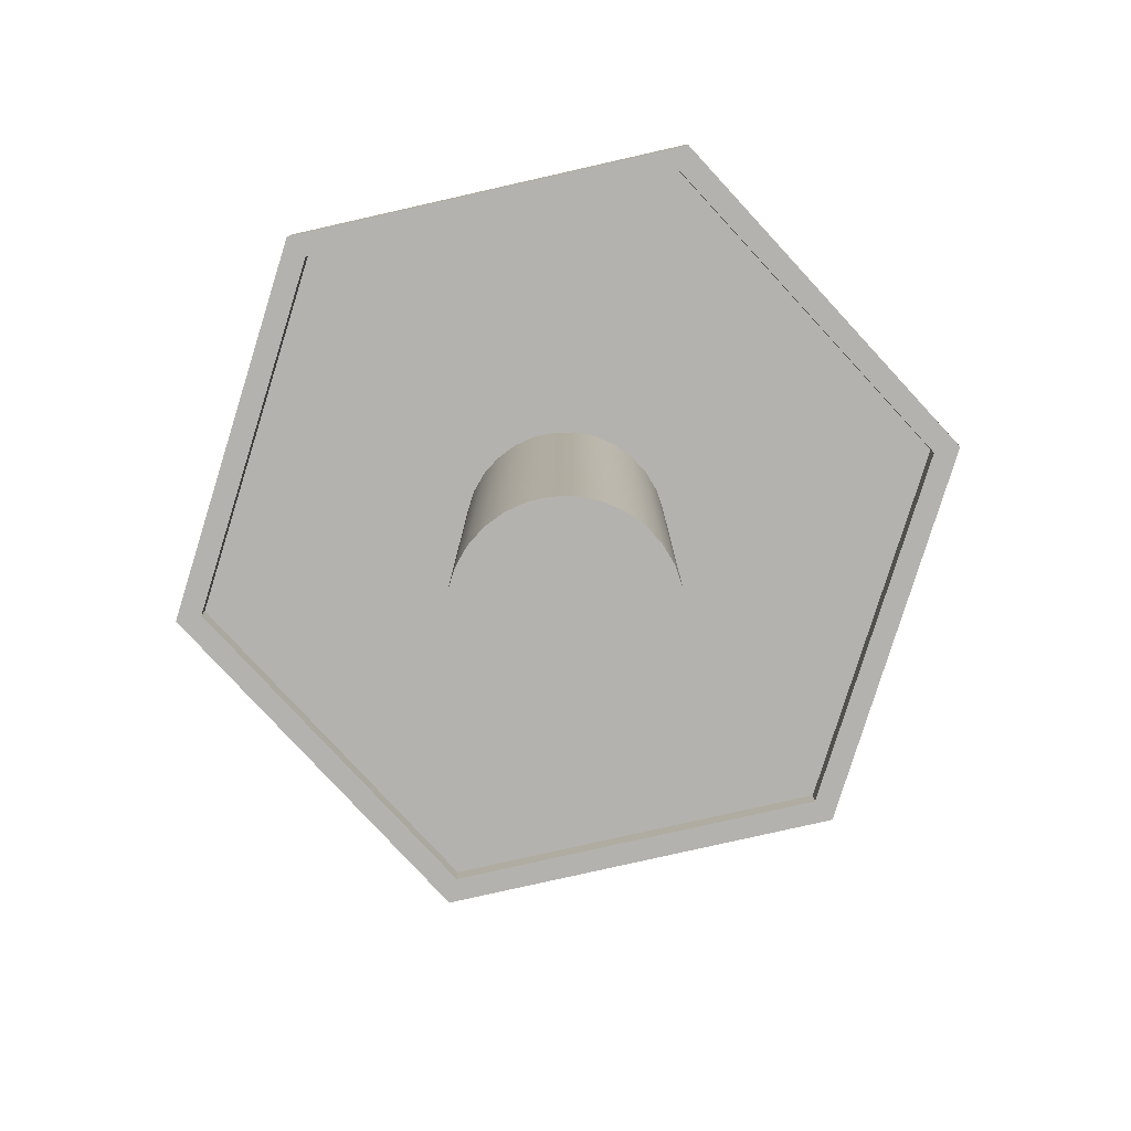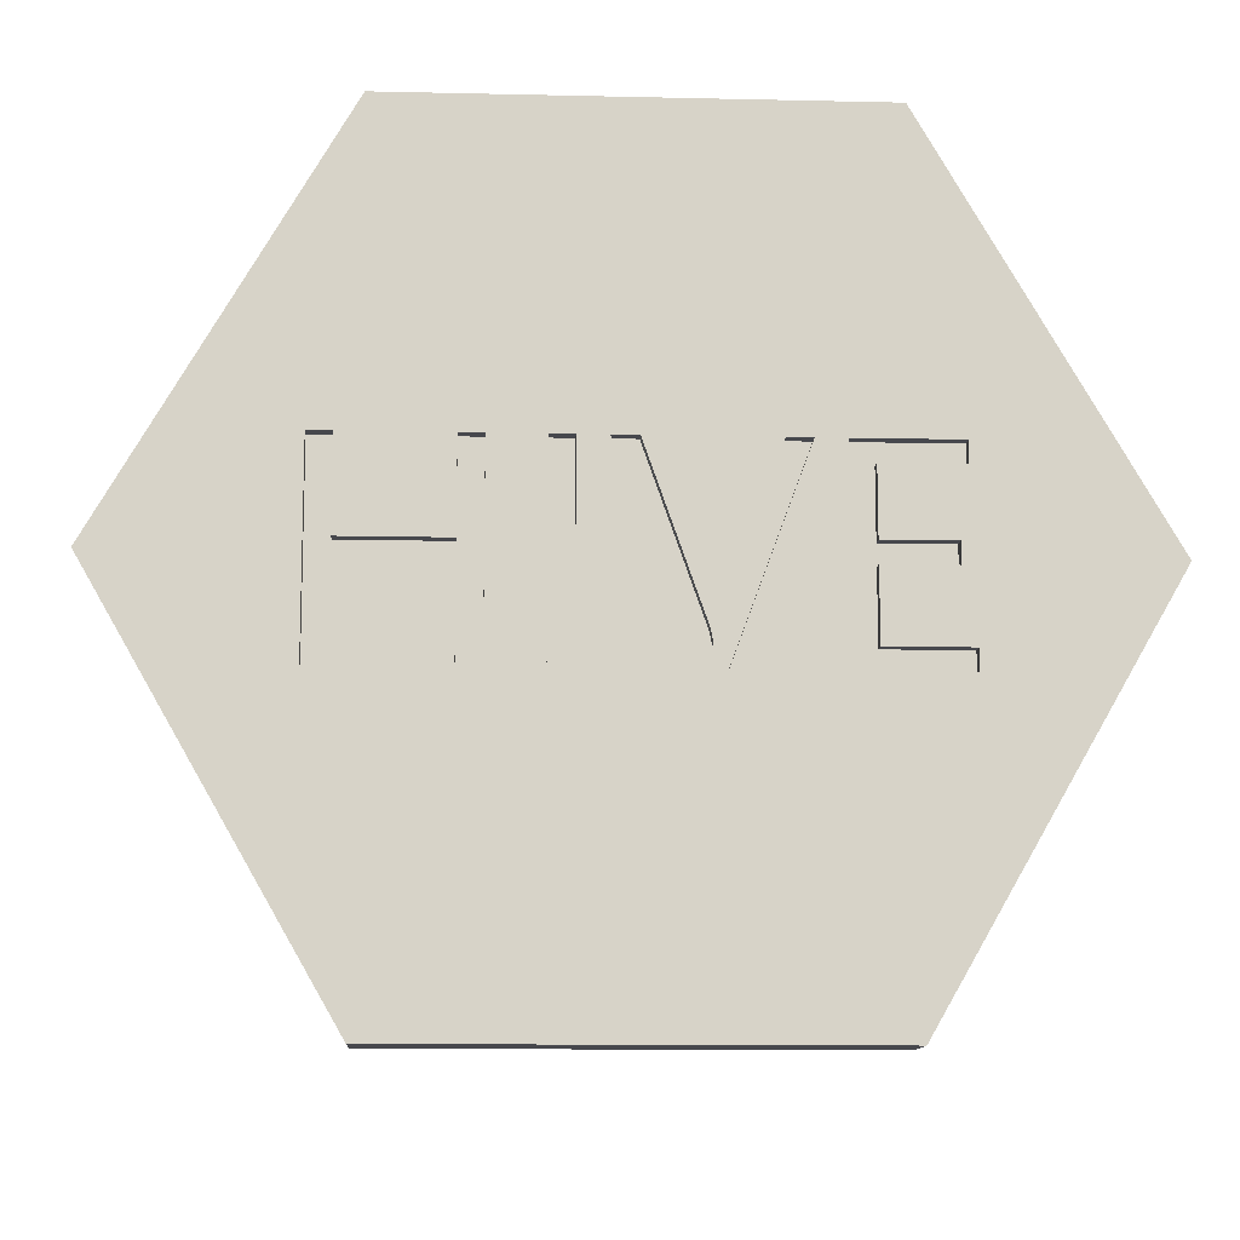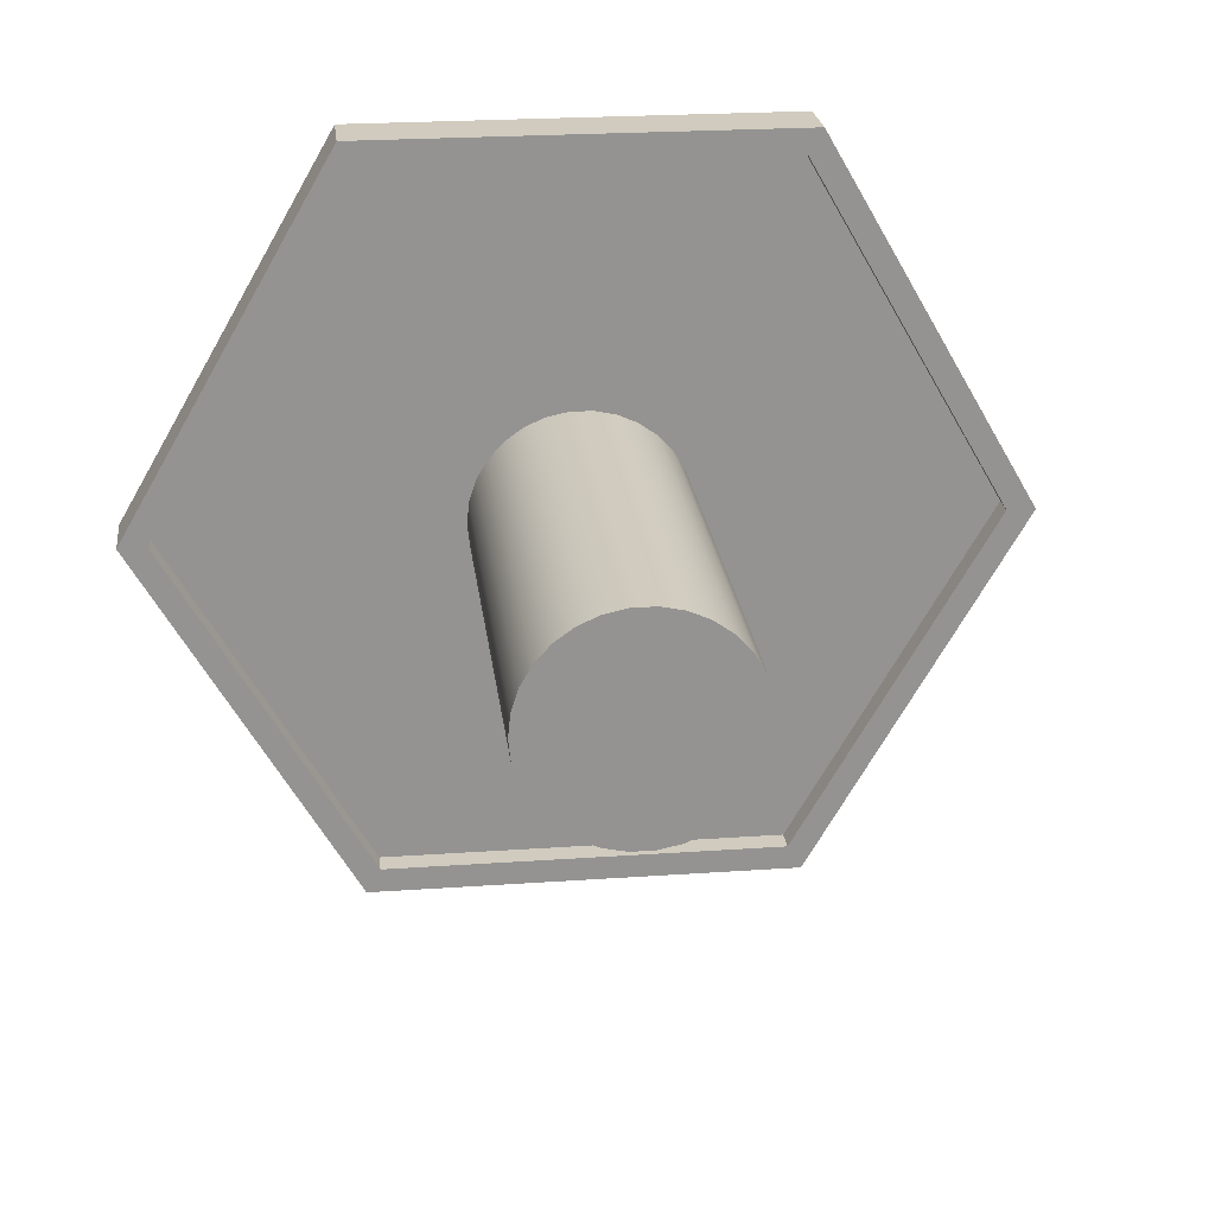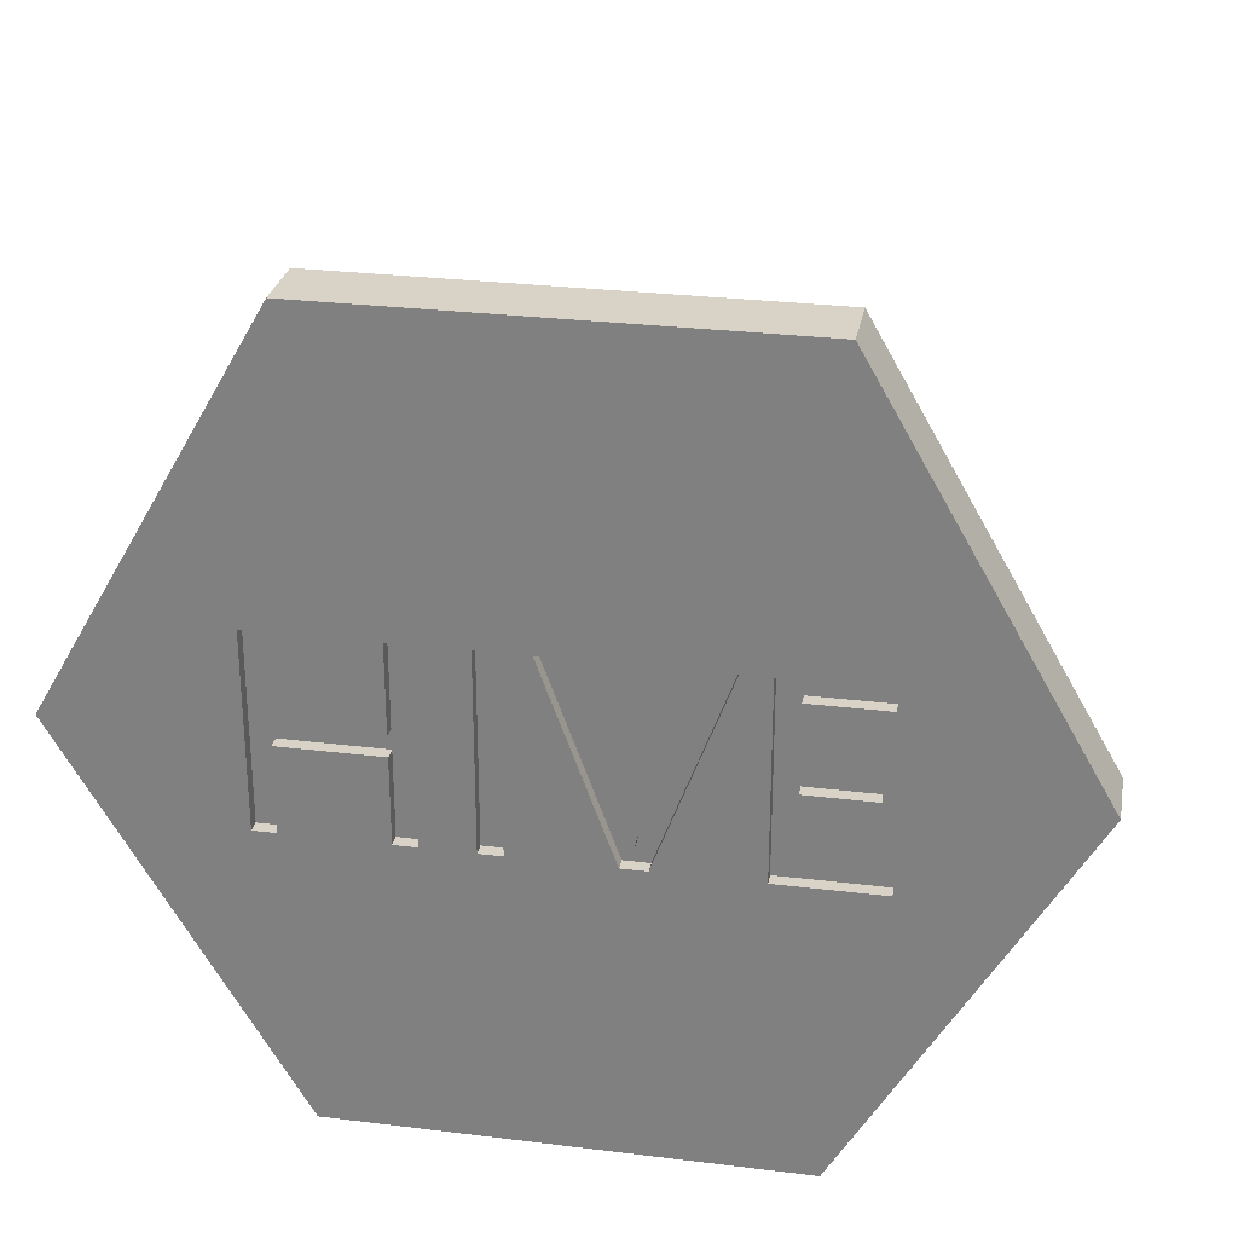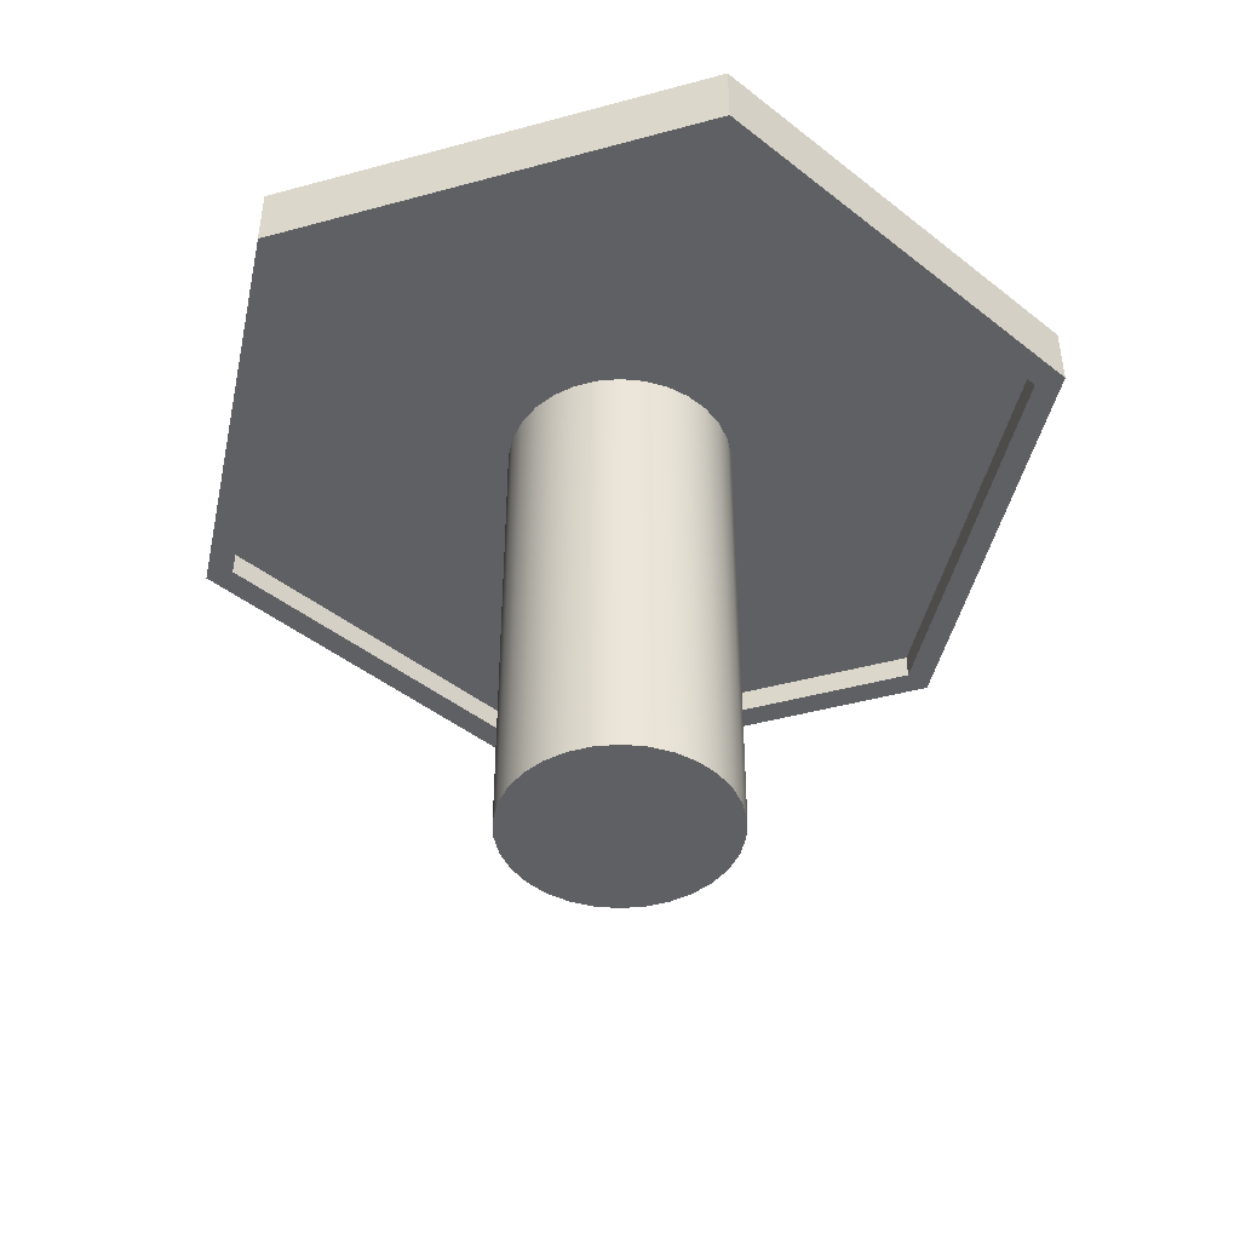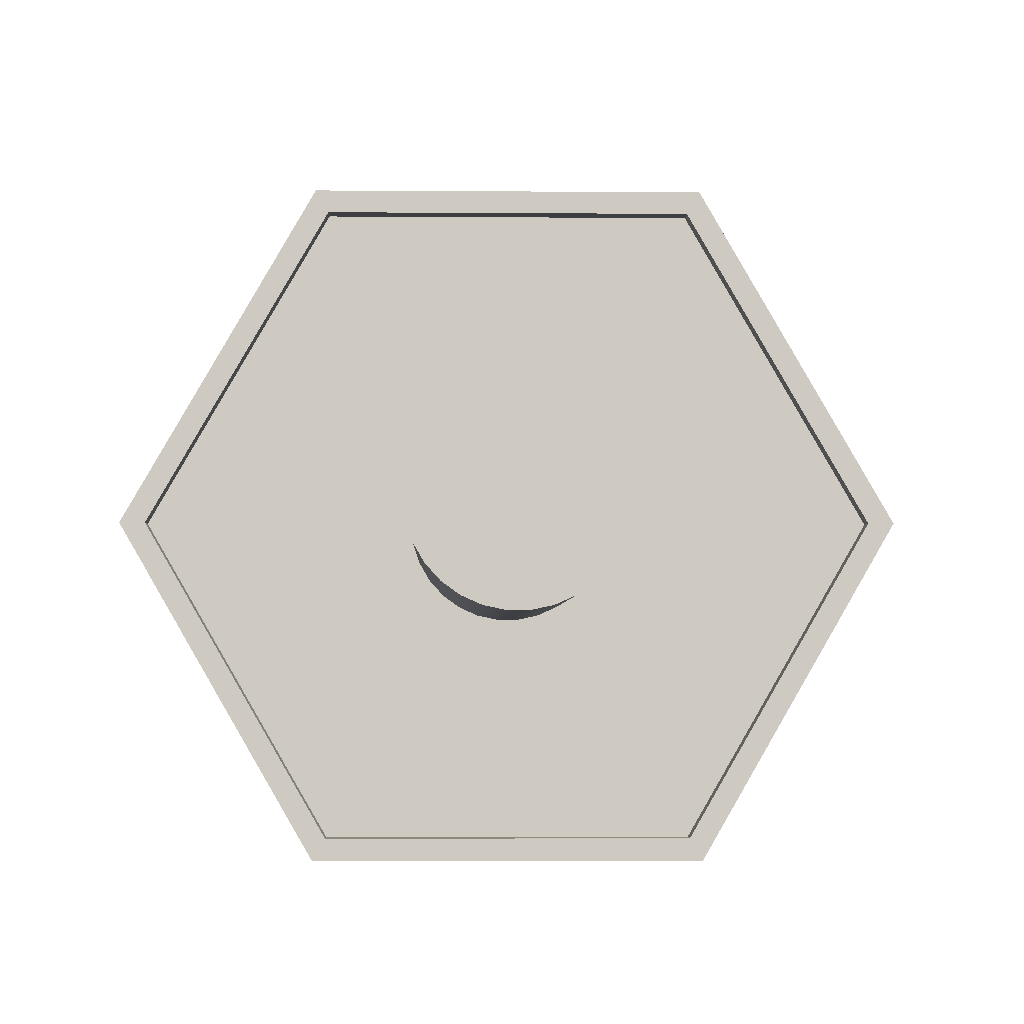
<metadata>
{"format":"obj","ext":"obj","renderer":"f3d","projection":"perspective","resolution":1024,"background":"white","views":[{"elev":-79.7,"azim":-167.3,"up":"+Y"},{"elev":-11.9,"azim":176.9,"up":"+Z"},{"elev":23.6,"azim":-6.7,"up":"+Z"},{"elev":28.1,"azim":-169.4,"up":"+Z"},{"elev":-44.2,"azim":77.6,"up":"+Y"},{"elev":-3.8,"azim":-1.4,"up":"+Z"}]}
</metadata>
<code>
g Solid1
v -35 -5 0
v -35 0 0
v -32.69 -5 0
v -32.69 -3 0
v -21.35 -1 -7.293
v -21.35 -1 -5.707
v -21.35 0 -7.293
v -21.35 0 -5.707
v -21.02 -1 6.121
v -21.02 -1 7.707
v -21.02 0 6.121
v -21.02 0 7.707
v -20.37 -1 -0.4469
v -20.37 -1 1.125
v -20.37 0 -0.4469
v -20.37 0 1.125
v -17.5 -5 -30.31
v -17.5 -5 30.31
v -17.5 0 -30.31
v -17.5 0 30.31
v -16.35 -5 -28.31
v -16.35 -5 28.31
v -16.35 -3 -28.31
v -16.35 -3 28.31
v -15.16 -1 -5.707
v -15.16 -1 -0.4469
v -15.16 -1 1.125
v -15.16 -1 6.121
v -15.16 0 -5.707
v -15.16 0 -0.4469
v -15.16 0 1.125
v -15.16 0 6.121
v -13.39 -1 -7.293
v -13.39 -1 7.707
v -13.39 0 -7.293
v -13.39 0 7.707
v -11.22 -1 7.707
v -11.22 0 7.707
v -9.387 -1 7.707
v -9.387 0 7.707
v -8.75 -40 0
v -8.75 -3 0
v -8.559 -40 -1.819
v -8.559 -40 1.819
v -8.559 -3 -1.819
v -8.559 -3 1.819
v -7.994 -40 -3.559
v -7.994 -40 3.559
v -7.994 -3 -3.559
v -7.994 -3 3.559
v -7.079 -40 -5.143
v -7.079 -40 5.143
v -7.079 -3 -5.143
v -7.079 -3 5.143
v -5.855 -40 -6.503
v -5.855 -40 6.503
v -5.855 -3 -6.503
v -5.855 -3 6.503
v -5.672 -1 -7.307
v -5.672 0 -7.307
v -5.115 -1 -4.218
v -5.115 0 -4.218
v -4.896 -1 -4.955
v -4.896 0 -4.955
v -4.767 -1 -5.581
v -4.767 0 -5.581
v -4.725 -1 -5.581
v -4.725 0 -5.581
v -4.597 -1 -4.872
v -4.597 0 -4.872
v -4.405 -1 -4.246
v -4.405 0 -4.246
v -4.375 -40 -7.578
v -4.375 -40 7.578
v -4.375 -3 -7.578
v -4.375 -3 7.578
v -3.737 -1 -7.307
v -3.737 0 -7.307
v -2.704 -40 -8.322
v -2.704 -40 8.322
v -2.704 -3 -8.322
v -2.704 -3 8.322
v -0.9146 -40 -8.702
v -0.9146 -40 8.702
v -0.9146 -3 -8.702
v -0.9146 -3 8.702
v -0.217 -1 7.707
v -0.217 0 7.707
v 0.9146 -40 -8.702
v 0.9146 -40 8.702
v 0.9146 -3 -8.702
v 0.9146 -3 8.702
v 1.703 -1 7.707
v 1.703 0 7.707
v 2.704 -40 -8.322
v 2.704 -40 8.322
v 2.704 -3 -8.322
v 2.704 -3 8.322
v 3.846 -1 -7.293
v 3.846 -1 7.707
v 3.846 0 -7.293
v 3.846 0 7.707
v 4.375 -40 -7.578
v 4.375 -40 7.578
v 4.375 -3 -7.578
v 4.375 -3 7.578
v 5.613 -1 -7.293
v 5.613 -1 7.707
v 5.613 0 -7.293
v 5.613 0 7.707
v 5.855 -40 -6.503
v 5.855 -40 6.503
v 5.855 -3 -6.503
v 5.855 -3 6.503
v 7.079 -40 -5.143
v 7.079 -40 5.143
v 7.079 -3 -5.143
v 7.079 -3 5.143
v 7.994 -40 -3.559
v 7.994 -40 3.559
v 7.994 -3 -3.559
v 7.994 -3 3.559
v 8.559 -40 -1.819
v 8.559 -40 1.819
v 8.559 -3 -1.819
v 8.559 -3 1.819
v 8.75 -40 0
v 8.75 -3 0
v 9.537 -1 -7.293
v 9.537 -1 7.707
v 9.537 0 -7.293
v 9.537 0 7.707
v 11.29 -1 -7.293
v 11.29 -1 -0.6557
v 11.29 -1 0.9167
v 11.29 -1 7.707
v 11.29 0 -7.293
v 11.29 0 -0.6557
v 11.29 0 0.9167
v 11.29 0 7.707
v 16.35 -5 -28.31
v 16.35 -5 28.31
v 16.35 -3 -28.31
v 16.35 -3 28.31
v 17.5 -5 -30.31
v 17.5 -5 30.31
v 17.5 0 -30.31
v 17.5 0 30.31
v 19.05 -1 -7.293
v 19.05 -1 -0.6557
v 19.05 -1 0.9167
v 19.05 -1 7.707
v 19.05 0 -7.293
v 19.05 0 -0.6557
v 19.05 0 0.9167
v 19.05 0 7.707
v 20.82 -1 -7.293
v 20.82 -1 7.707
v 20.82 0 -7.293
v 20.82 0 7.707
v 32.69 -5 0
v 32.69 -3 0
v 35 -5 0
v 35 0 0
f 94 78 93
f 93 78 77
f 78 60 77
f 77 60 59
f 60 38 59
f 59 38 37
f 38 40 37
f 37 40 39
f 40 62 39
f 39 62 61
f 62 64 61
f 61 64 63
f 63 64 66
f 63 66 65
f 66 68 65
f 65 68 67
f 68 70 67
f 67 70 69
f 69 70 72
f 69 72 71
f 72 88 71
f 71 88 87
f 88 94 87
f 87 94 93
f 87 93 71
f 71 93 77
f 71 77 69
f 69 77 67
f 67 77 59
f 67 59 65
f 65 59 63
f 63 59 61
f 61 59 37
f 61 37 39
f 160 159 158
f 158 159 157
f 159 153 157
f 157 153 149
f 153 154 149
f 149 154 150
f 154 138 150
f 150 138 134
f 138 137 134
f 134 137 133
f 137 131 133
f 133 131 129
f 131 132 129
f 129 132 130
f 132 140 130
f 130 140 136
f 140 139 136
f 136 139 135
f 139 155 135
f 135 155 151
f 155 156 151
f 151 156 152
f 156 160 152
f 152 160 158
f 152 158 151
f 151 158 157
f 151 157 150
f 150 157 149
f 151 150 135
f 135 150 134
f 135 134 129
f 129 134 133
f 129 130 135
f 135 130 136
f 110 109 108
f 108 109 107
f 109 101 107
f 107 101 99
f 101 102 99
f 99 102 100
f 102 110 100
f 100 110 108
f 108 107 100
f 100 107 99
f 36 35 34
f 34 35 33
f 35 7 33
f 33 7 5
f 7 8 5
f 5 8 6
f 8 29 6
f 6 29 25
f 29 30 25
f 25 30 26
f 30 15 26
f 26 15 13
f 15 16 13
f 13 16 14
f 16 31 14
f 14 31 27
f 31 32 27
f 27 32 28
f 32 11 28
f 28 11 9
f 11 12 9
f 9 12 10
f 12 36 10
f 10 36 34
f 9 10 28
f 28 10 34
f 28 34 27
f 27 34 26
f 27 26 14
f 14 26 13
f 34 33 26
f 26 33 25
f 25 33 5
f 25 5 6
f 44 46 41
f 41 46 42
f 41 42 43
f 43 42 45
f 43 45 47
f 47 45 49
f 47 49 51
f 51 49 53
f 51 53 55
f 55 53 57
f 55 57 73
f 73 57 75
f 73 75 79
f 79 75 81
f 79 81 83
f 83 81 85
f 83 85 89
f 89 85 91
f 89 91 95
f 95 91 97
f 95 97 103
f 103 97 105
f 103 105 111
f 111 105 113
f 111 113 115
f 115 113 117
f 115 117 119
f 119 117 121
f 119 121 123
f 123 121 125
f 123 125 127
f 127 125 128
f 127 128 124
f 124 128 126
f 124 126 120
f 120 126 122
f 120 122 116
f 116 122 118
f 116 118 112
f 112 118 114
f 112 114 104
f 104 114 106
f 104 106 96
f 96 106 98
f 96 98 90
f 90 98 92
f 90 92 84
f 84 92 86
f 84 86 80
f 80 86 82
f 80 82 74
f 74 82 76
f 74 76 56
f 56 76 58
f 56 58 52
f 52 58 54
f 52 54 48
f 48 54 50
f 48 50 44
f 44 50 46
f 41 43 44
f 44 43 48
f 48 43 47
f 48 47 52
f 52 47 51
f 52 51 56
f 56 51 74
f 74 51 80
f 80 51 84
f 84 51 90
f 90 51 96
f 96 51 104
f 104 51 112
f 112 51 116
f 116 51 120
f 120 51 124
f 124 51 127
f 127 51 123
f 123 51 119
f 119 51 115
f 115 51 55
f 115 55 111
f 111 55 73
f 111 73 103
f 103 73 79
f 103 79 95
f 95 79 83
f 95 83 89
f 24 144 22
f 22 144 142
f 144 162 142
f 142 162 161
f 162 143 161
f 161 143 141
f 23 4 21
f 21 4 3
f 4 24 3
f 3 24 22
f 143 23 141
f 141 23 21
f 20 2 18
f 18 2 1
f 148 20 146
f 146 20 18
f 164 148 163
f 163 148 146
f 147 164 145
f 145 164 163
f 19 147 17
f 17 147 145
f 2 19 1
f 1 19 17
f 3 1 21
f 21 1 17
f 21 17 141
f 141 17 145
f 141 145 163
f 3 22 1
f 1 22 18
f 18 22 142
f 18 142 146
f 146 142 163
f 163 142 161
f 163 161 141
f 94 101 78
f 78 101 147
f 78 147 19
f 88 148 94
f 94 148 102
f 94 102 101
f 72 62 88
f 88 62 40
f 88 40 20
f 20 40 38
f 20 38 36
f 36 38 35
f 35 38 60
f 35 60 19
f 19 60 78
f 72 70 62
f 62 70 64
f 64 70 68
f 64 68 66
f 160 164 159
f 159 164 147
f 159 147 153
f 153 147 137
f 153 137 138
f 164 160 148
f 148 160 156
f 148 156 140
f 140 156 139
f 139 156 155
f 140 132 148
f 148 132 110
f 148 110 102
f 132 131 110
f 110 131 109
f 109 131 147
f 109 147 101
f 131 137 147
f 138 154 153
f 36 12 20
f 20 12 2
f 2 12 11
f 2 11 16
f 16 11 32
f 16 32 31
f 16 15 2
f 2 15 8
f 2 8 7
f 30 29 15
f 15 29 8
f 2 7 19
f 19 7 35
f 20 148 88
f 45 42 4
f 4 42 46
f 4 46 50
f 50 54 4
f 4 54 24
f 24 54 58
f 24 58 76
f 76 82 24
f 24 82 86
f 24 86 92
f 24 92 144
f 144 92 98
f 144 98 106
f 106 114 144
f 144 114 118
f 144 118 162
f 162 118 122
f 162 122 126
f 126 128 162
f 162 128 125
f 162 125 121
f 121 117 162
f 162 117 143
f 143 117 113
f 143 113 105
f 105 97 143
f 143 97 91
f 143 91 23
f 23 91 85
f 23 85 81
f 81 75 23
f 23 75 57
f 23 57 53
f 23 53 4
f 4 53 49
f 4 49 45

</code>
